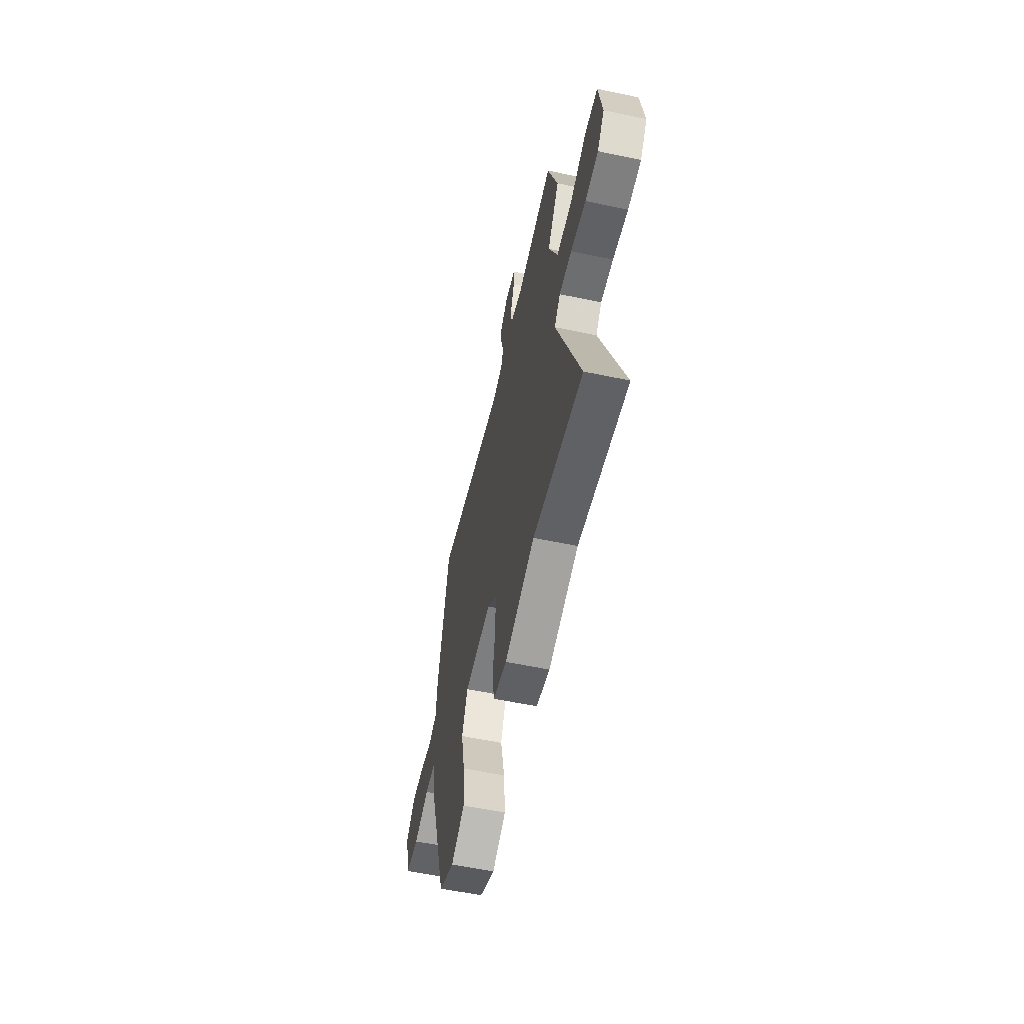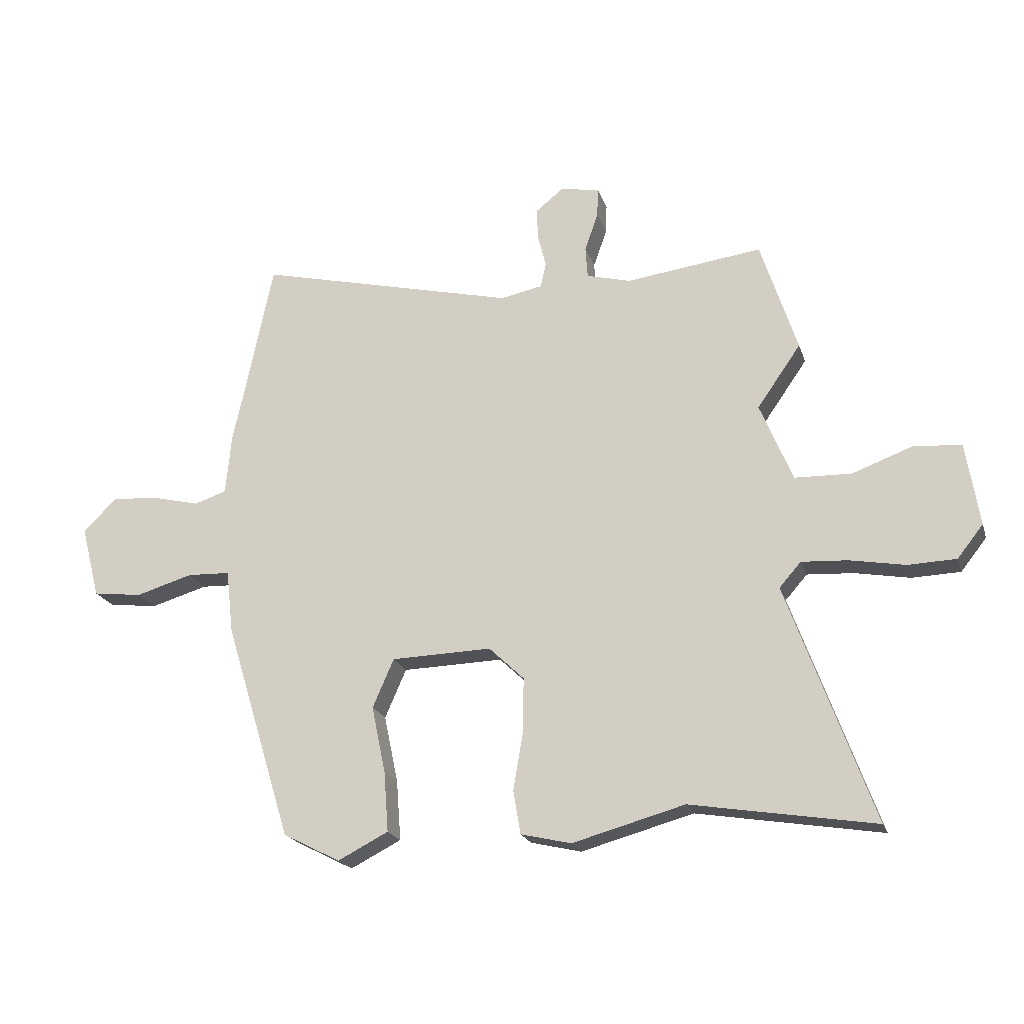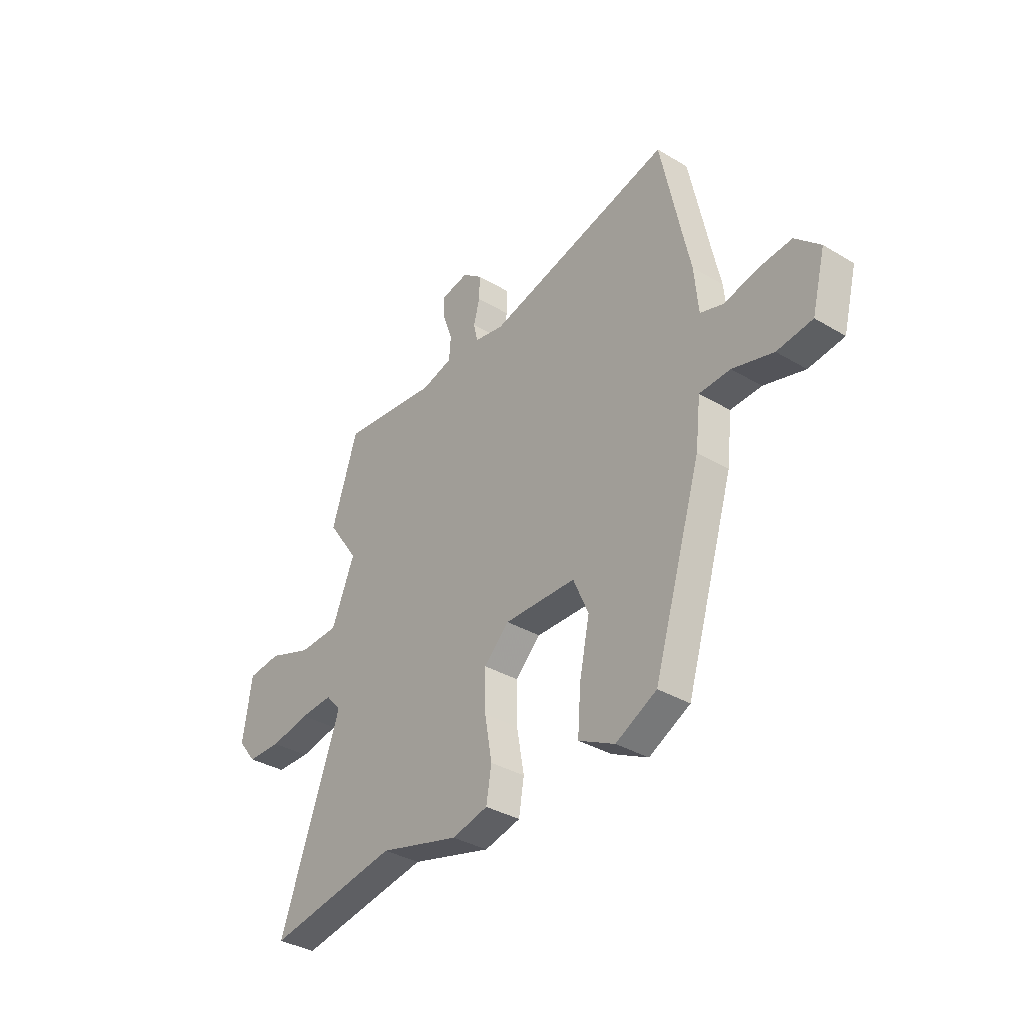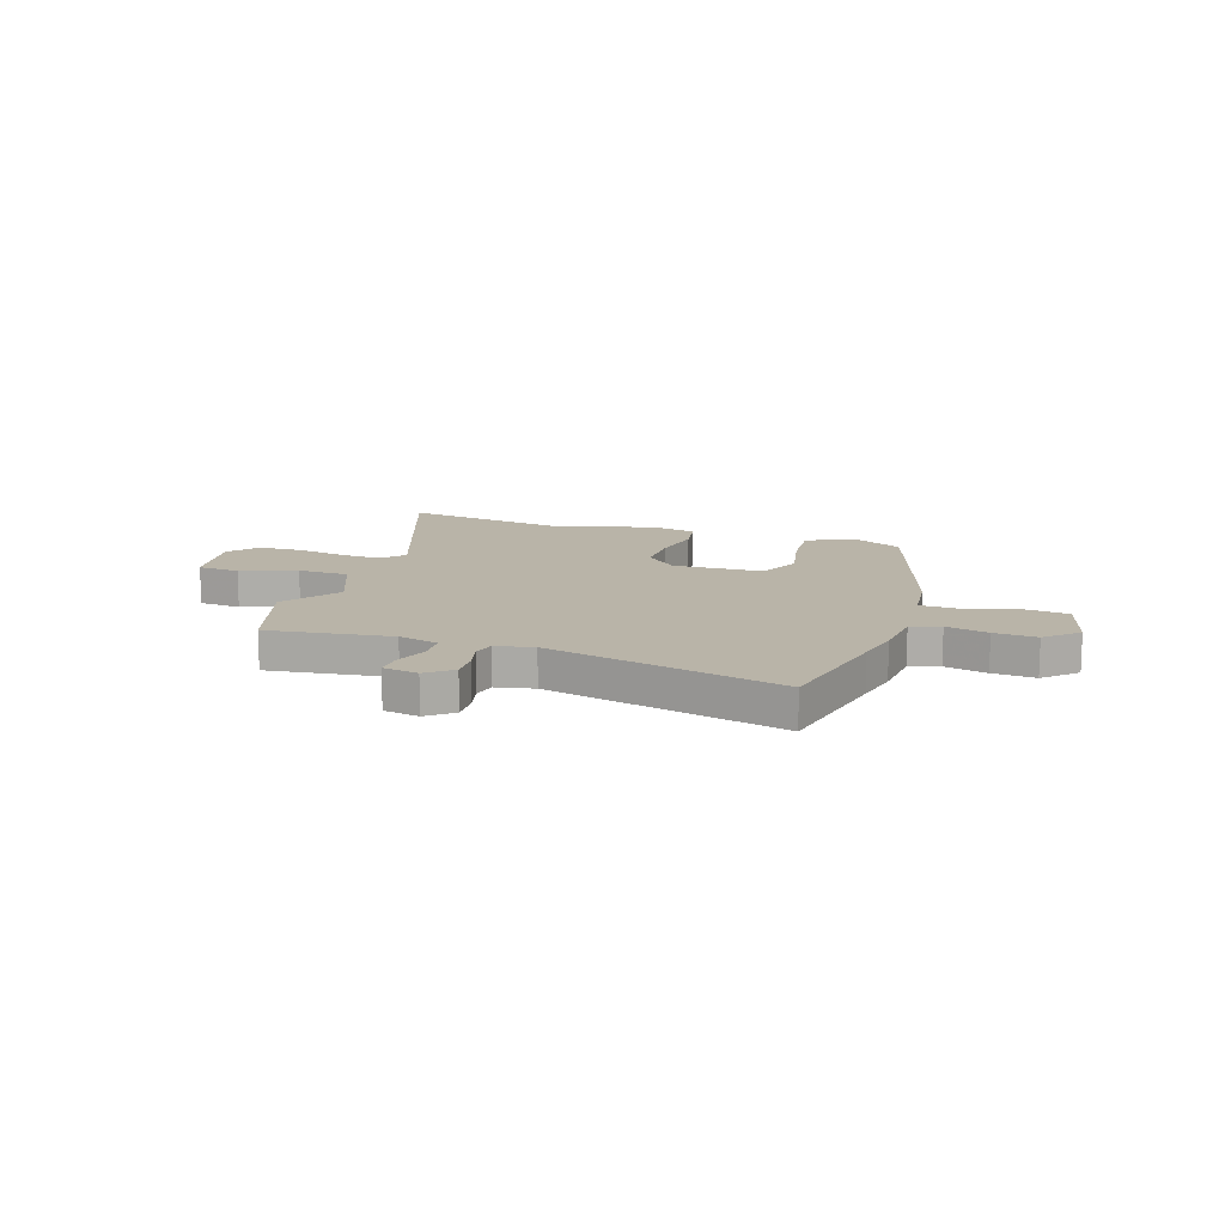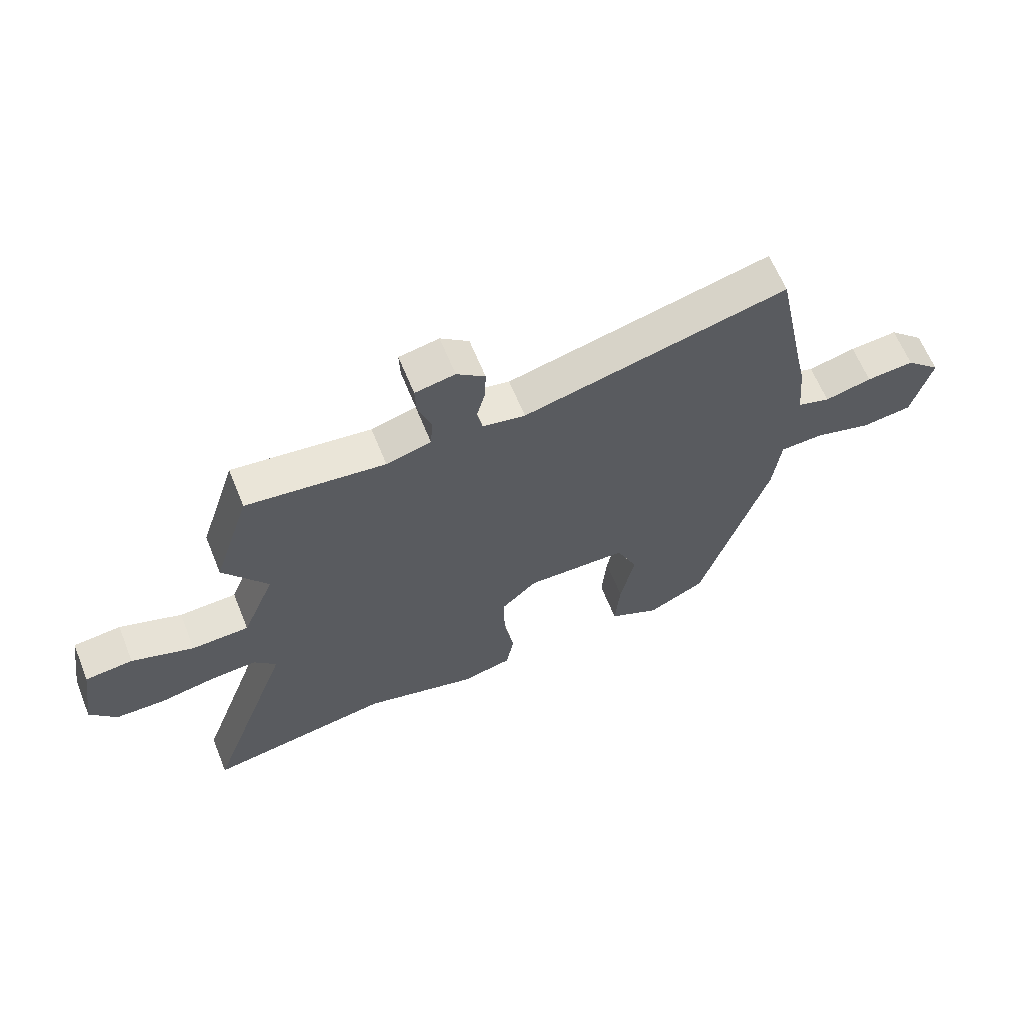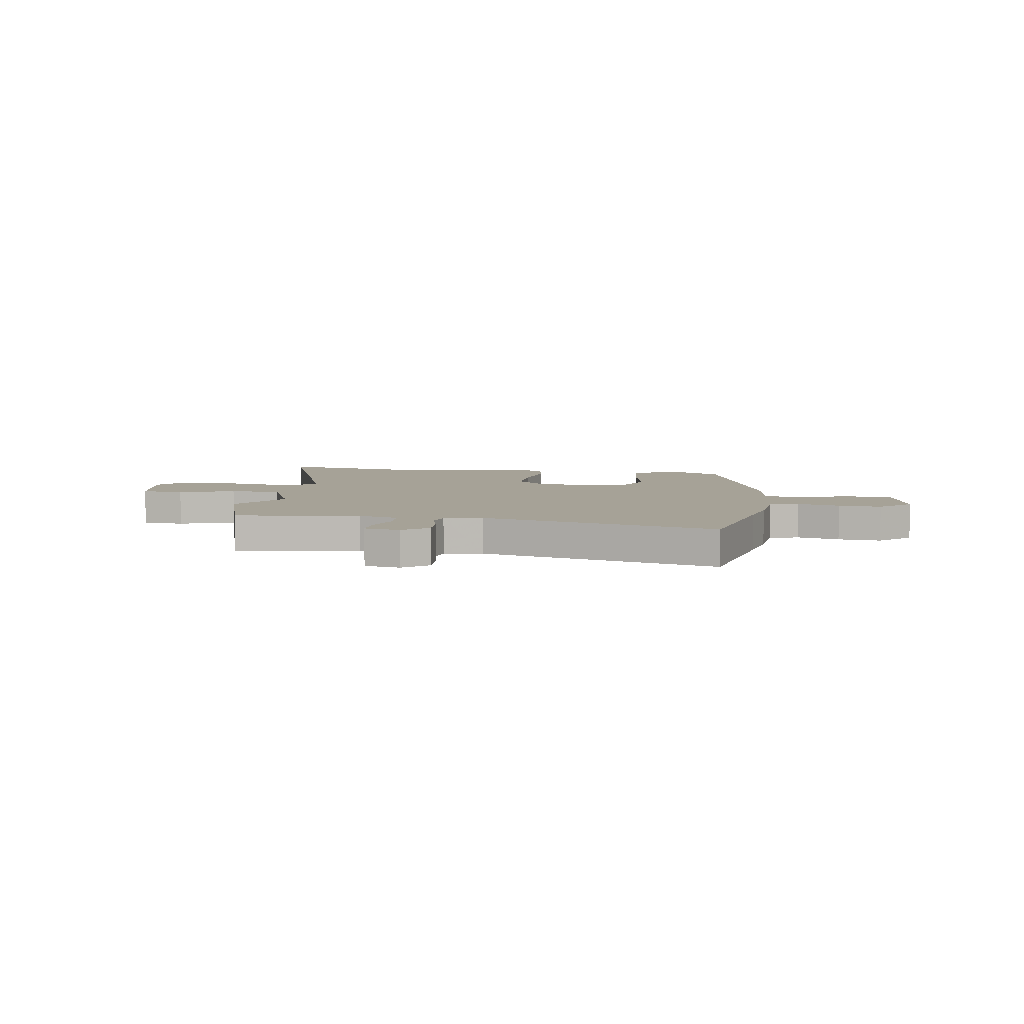
<metadata>
{"format":"obj","ext":"obj","renderer":"f3d","projection":"perspective","resolution":1024,"background":"white","views":[{"elev":-57.7,"azim":-102.3,"up":"+Z"},{"elev":-20.7,"azim":-164.3,"up":"+Z"},{"elev":-35.5,"azim":51.7,"up":"+Z"},{"elev":13.1,"azim":18.2,"up":"+Y"},{"elev":63.7,"azim":-22.1,"up":"+Z"},{"elev":6.4,"azim":9.0,"up":"+Y"}]}
</metadata>
<code>
v -0.547 0.07 0.354
v -0.482 0.07 0.556
v -0.238 0.07 0.525
v -0.159 0.07 0.546
v -0.155 0.07 0.603
v -0.179 0.07 0.671
v -0.181 0.07 0.724
v -0.111 0.07 0.737
v -0.061 0.07 0.697
v -0.063 0.07 0.64
v -0.078 0.07 0.582
v -0.068 0.07 0.537
v 0.007 0.07 0.522
v 0.472 0.07 0.635
v 0.524 0.07 0.385
v 0.543 0.07 0.298
v 0.553 0.07 0.189
v 0.611 0.07 0.17
v 0.694 0.07 0.19
v 0.778 0.07 0.197
v 0.84 0.07 0.138
v 0.806 0.07 0.008
v 0.718 0.07 -0.003
v 0.616 0.07 0.027
v 0.539 0.07 0.024
v 0.526 0.07 -0.09
v 0.406 0.07 -0.479
v 0.304 0.07 -0.531
v 0.214 0.07 -0.485
v 0.222 0.07 -0.378
v 0.247 0.07 -0.258
v 0.209 0.07 -0.171
v 0.03 0.07 -0.166
v -0.033 0.07 -0.226
v -0.032 0.07 -0.323
v -0.014 0.07 -0.426
v -0.027 0.07 -0.504
v -0.117 0.07 -0.525
v -0.317 0.07 -0.47
v -0.645 0.07 -0.524
v -0.492 0.07 -0.1
v -0.531 0.07 -0.056
v -0.613 0.07 -0.061
v -0.712 0.07 -0.079
v -0.798 0.07 -0.076
v -0.844 0.07 -0.018
v -0.821 0.07 0.13
v -0.737 0.07 0.138
v -0.628 0.07 0.098
v -0.527 0.07 0.101
v -0.469 0.07 0.242
v -0.547 0 0.354
v -0.482 0 0.556
v -0.238 0 0.525
v -0.159 0 0.546
v -0.155 0 0.603
v -0.179 0 0.671
v -0.181 0 0.724
v -0.111 0 0.737
v -0.061 0 0.697
v -0.063 0 0.64
v -0.078 0 0.582
v -0.068 0 0.537
v 0.007 0 0.522
v 0.472 0 0.635
v 0.524 0 0.385
v 0.543 0 0.298
v 0.553 0 0.189
v 0.611 0 0.17
v 0.694 0 0.19
v 0.778 0 0.197
v 0.84 0 0.138
v 0.806 0 0.008
v 0.718 0 -0.003
v 0.616 0 0.027
v 0.539 0 0.024
v 0.526 0 -0.09
v 0.406 0 -0.479
v 0.304 0 -0.531
v 0.214 0 -0.485
v 0.222 0 -0.378
v 0.247 0 -0.258
v 0.209 0 -0.171
v 0.03 0 -0.166
v -0.033 0 -0.226
v -0.032 0 -0.323
v -0.014 0 -0.426
v -0.027 0 -0.504
v -0.117 0 -0.525
v -0.317 0 -0.47
v -0.645 0 -0.524
v -0.492 0 -0.1
v -0.531 0 -0.056
v -0.613 0 -0.061
v -0.712 0 -0.079
v -0.798 0 -0.076
v -0.844 0 -0.018
v -0.821 0 0.13
v -0.737 0 0.138
v -0.628 0 0.098
v -0.527 0 0.101
v -0.469 0 0.242
f 47 48 49
f 46 47 49
f 45 46 49
f 44 45 49
f 43 44 49
f 42 43 49 50
f 41 42 50 51
f 39 40 41
f 39 41 51
f 38 39 51
f 37 38 51
f 36 37 51
f 35 36 51
f 29 30 31
f 28 29 31
f 27 28 31
f 26 27 31
f 25 26 31
f 25 31 32
f 22 23 24
f 21 22 24
f 20 21 24
f 19 20 24
f 18 19 24
f 17 18 24 25
f 25 32 33
f 17 25 33
f 16 17 33
f 15 16 33
f 9 10 11
f 8 9 11
f 7 8 11
f 6 7 11
f 5 6 11
f 4 5 11 12
f 3 4 12 13
f 1 2 3
f 51 1 3
f 35 51 3
f 34 35 3
f 15 33 34
f 14 15 34
f 13 14 34
f 3 13 34
f 100 99 98
f 100 98 97
f 100 97 96
f 100 96 95
f 100 95 94
f 101 100 94 93
f 102 101 93 92
f 92 91 90
f 102 92 90
f 102 90 89
f 102 89 88
f 102 88 87
f 102 87 86
f 82 81 80
f 82 80 79
f 82 79 78
f 82 78 77
f 82 77 76
f 83 82 76
f 75 74 73
f 75 73 72
f 75 72 71
f 75 71 70
f 75 70 69
f 76 75 69 68
f 84 83 76
f 84 76 68
f 84 68 67
f 84 67 66
f 62 61 60
f 62 60 59
f 62 59 58
f 62 58 57
f 62 57 56
f 63 62 56 55
f 64 63 55 54
f 54 53 52
f 54 52 102
f 54 102 86
f 54 86 85
f 85 84 66
f 85 66 65
f 85 65 64
f 85 64 54
f 1 52 53 2
f 2 53 54 3
f 3 54 55 4
f 4 55 56 5
f 5 56 57 6
f 6 57 58 7
f 7 58 59 8
f 8 59 60 9
f 9 60 61 10
f 10 61 62 11
f 11 62 63 12
f 12 63 64 13
f 13 64 65 14
f 14 65 66 15
f 15 66 67 16
f 16 67 68 17
f 17 68 69 18
f 18 69 70 19
f 19 70 71 20
f 20 71 72 21
f 21 72 73 22
f 22 73 74 23
f 23 74 75 24
f 24 75 76 25
f 25 76 77 26
f 26 77 78 27
f 27 78 79 28
f 28 79 80 29
f 29 80 81 30
f 30 81 82 31
f 31 82 83 32
f 32 83 84 33
f 33 84 85 34
f 34 85 86 35
f 35 86 87 36
f 36 87 88 37
f 37 88 89 38
f 38 89 90 39
f 39 90 91 40
f 40 91 92 41
f 41 92 93 42
f 42 93 94 43
f 43 94 95 44
f 44 95 96 45
f 45 96 97 46
f 46 97 98 47
f 47 98 99 48
f 48 99 100 49
f 49 100 101 50
f 50 101 102 51
f 51 102 52 1

</code>
